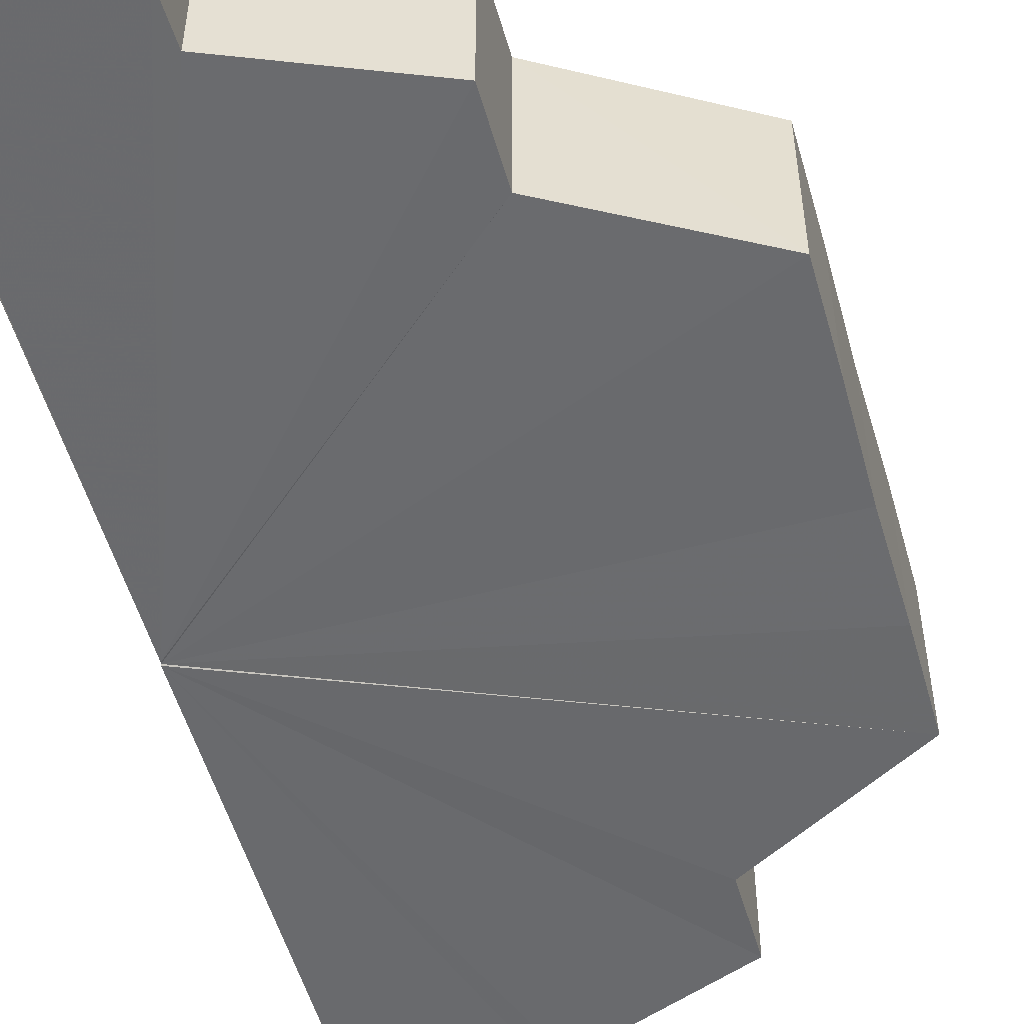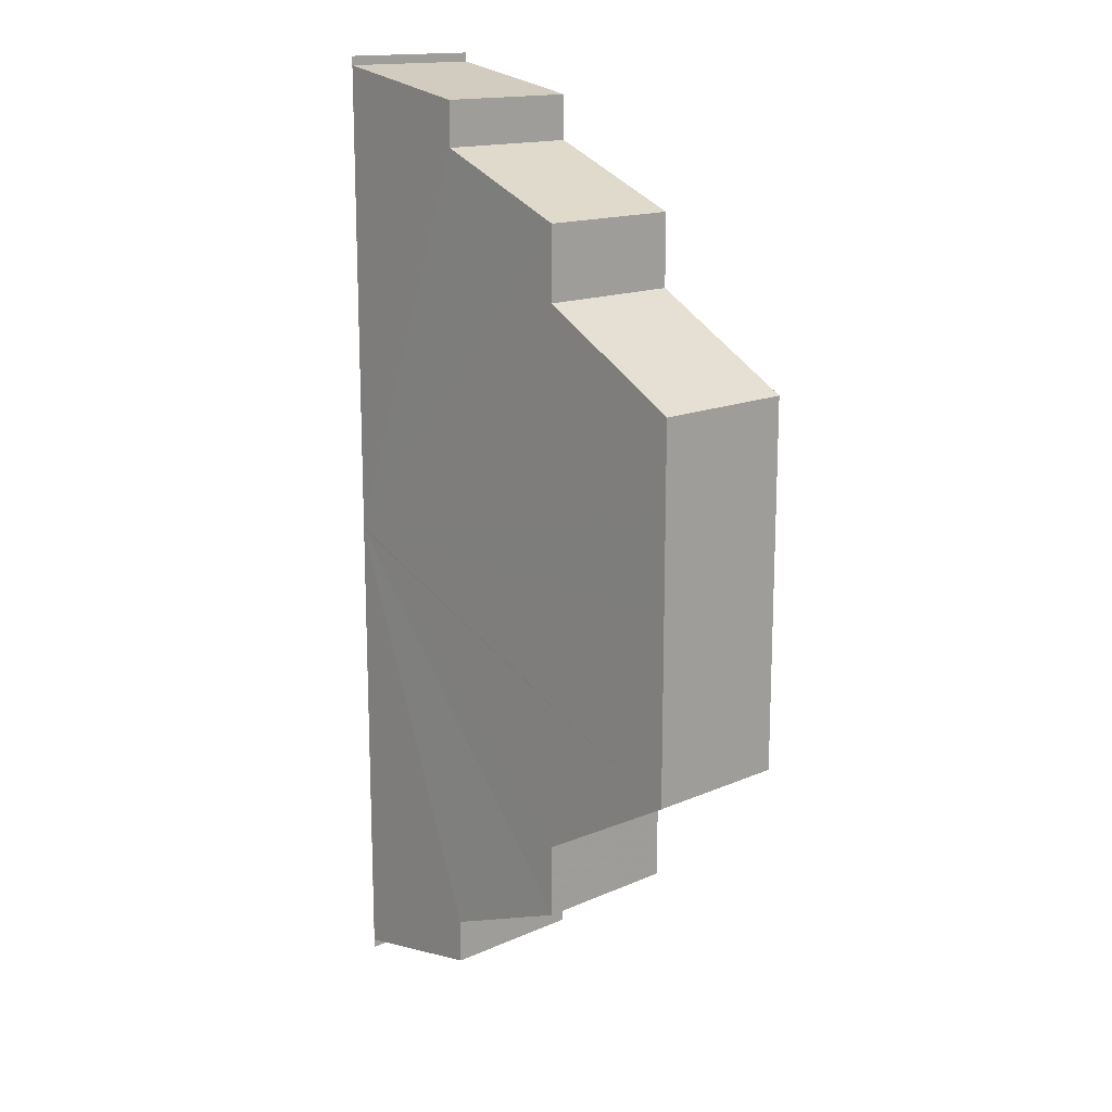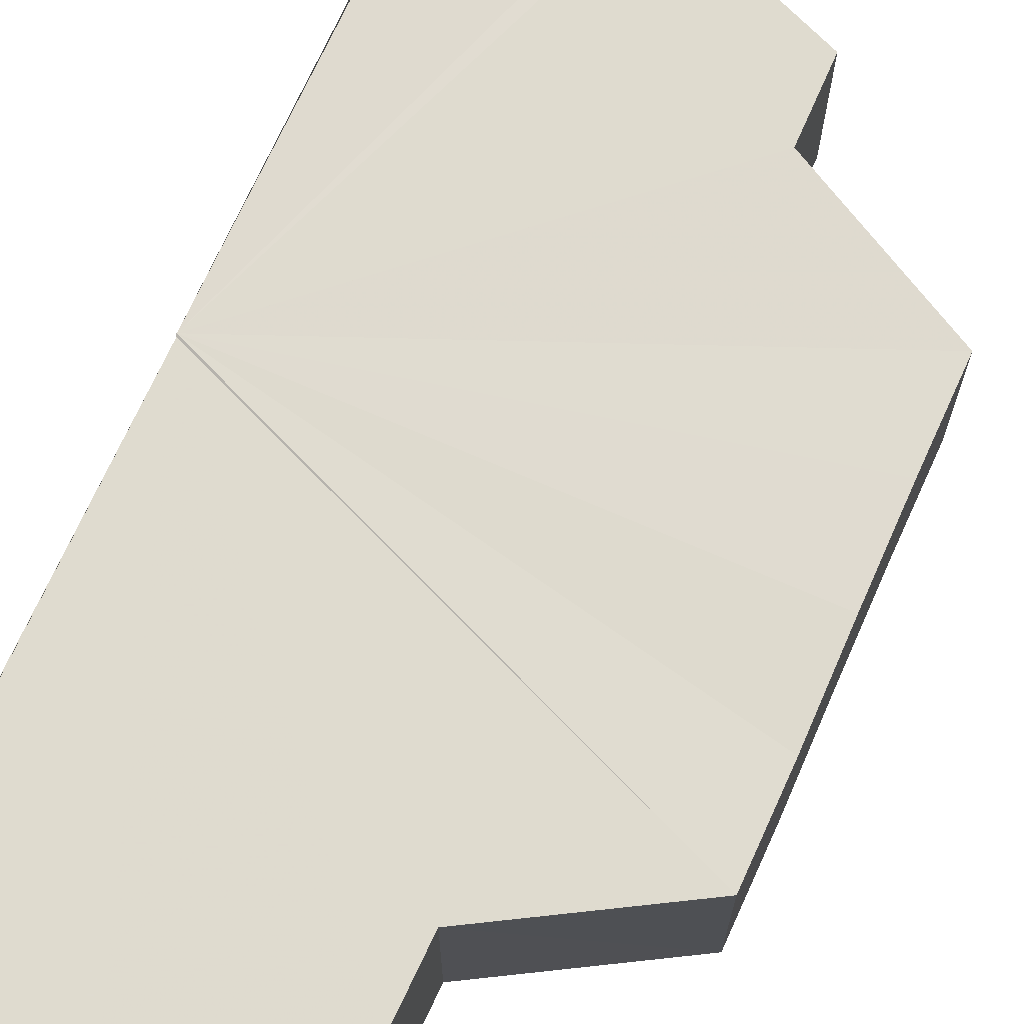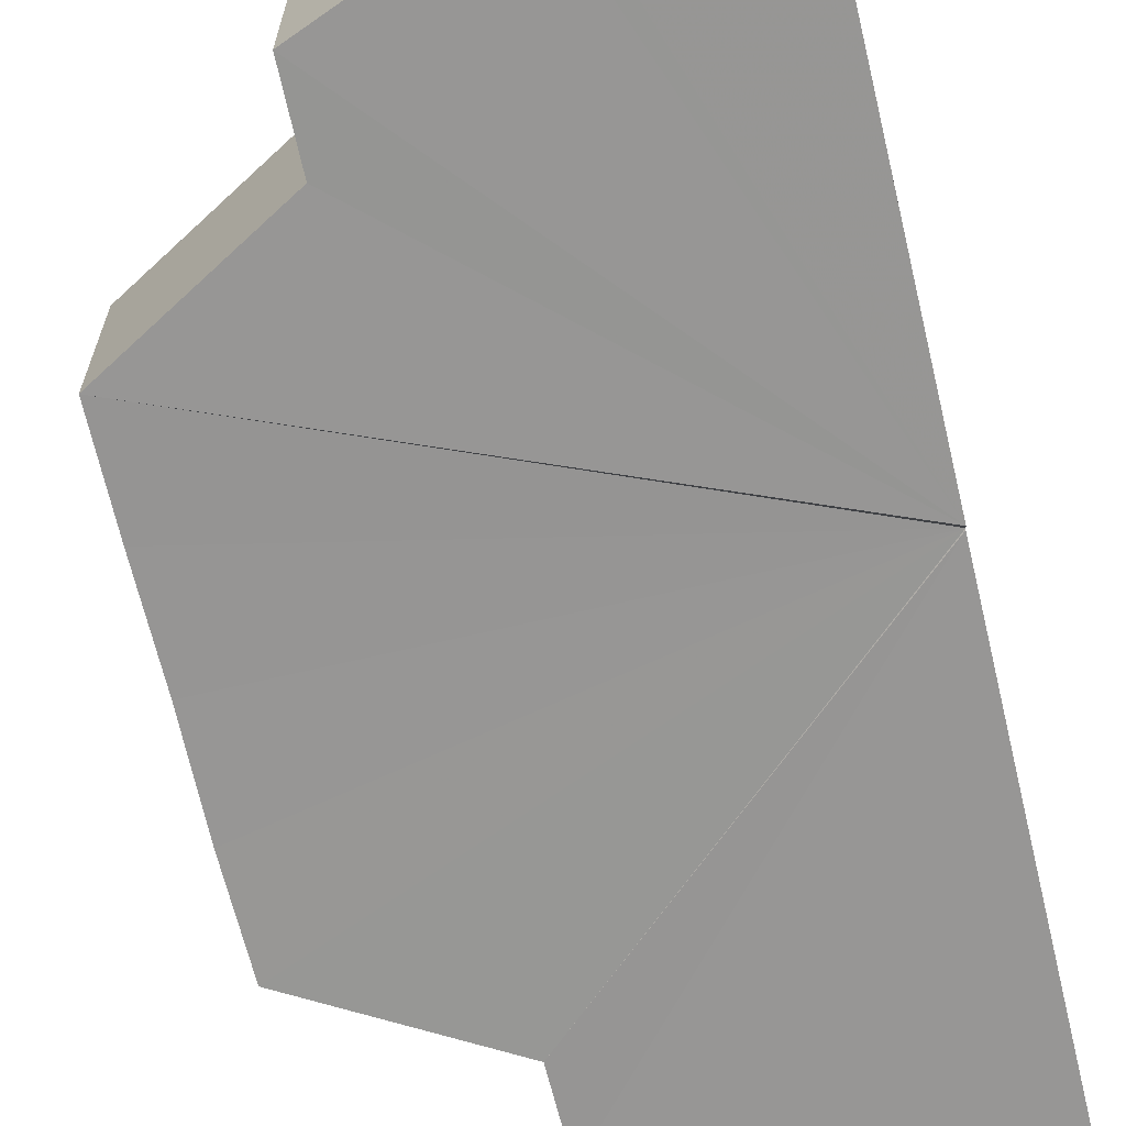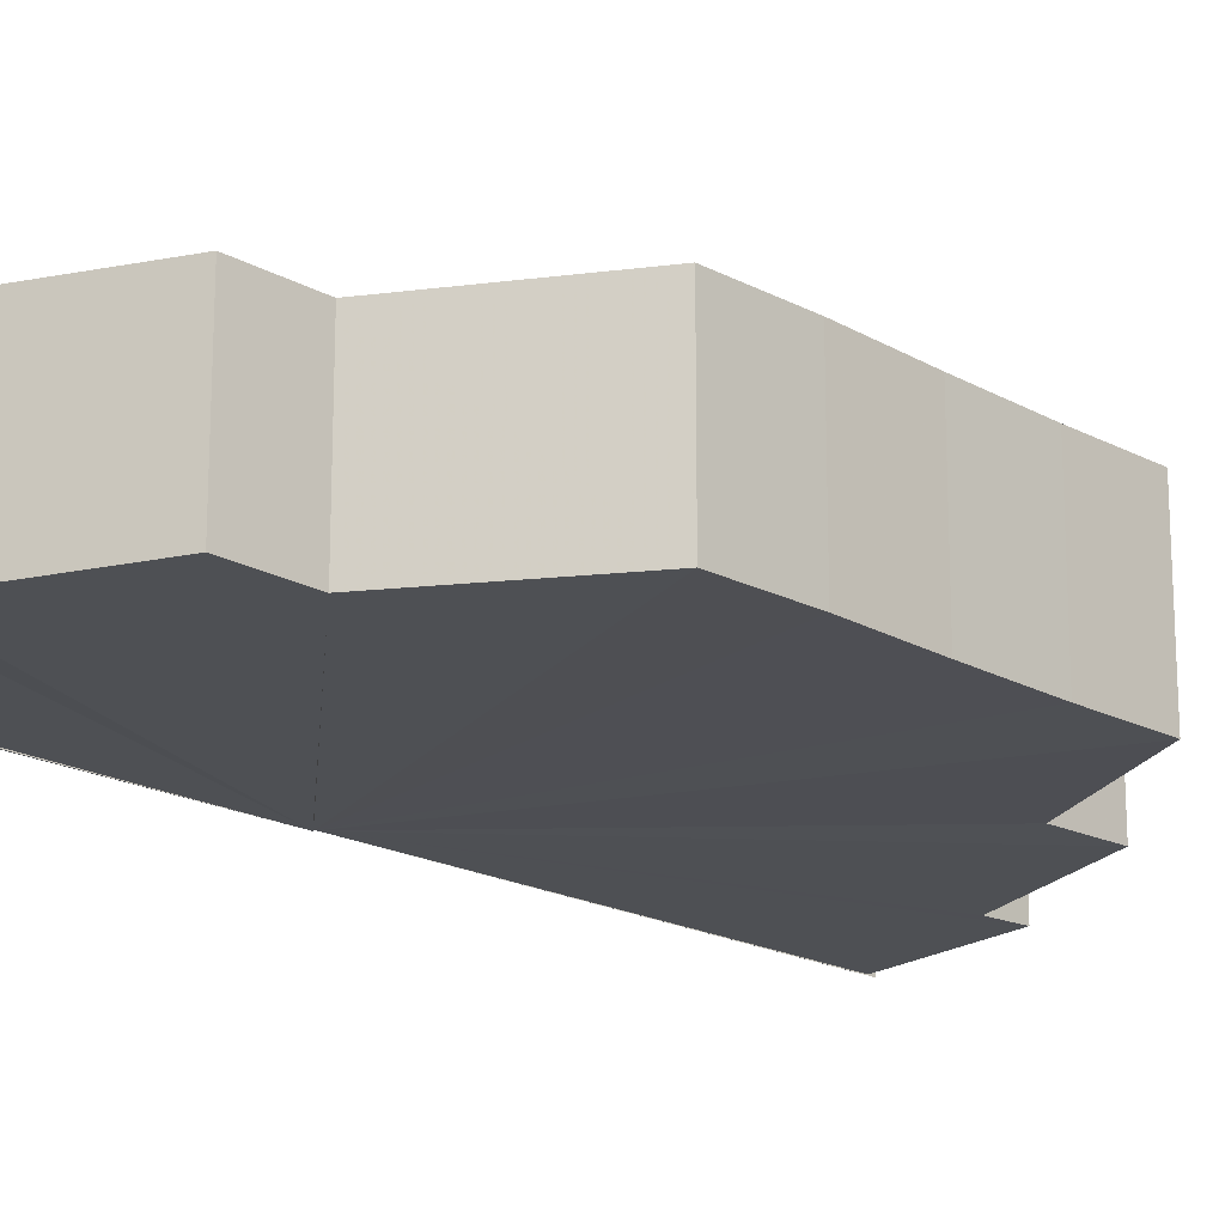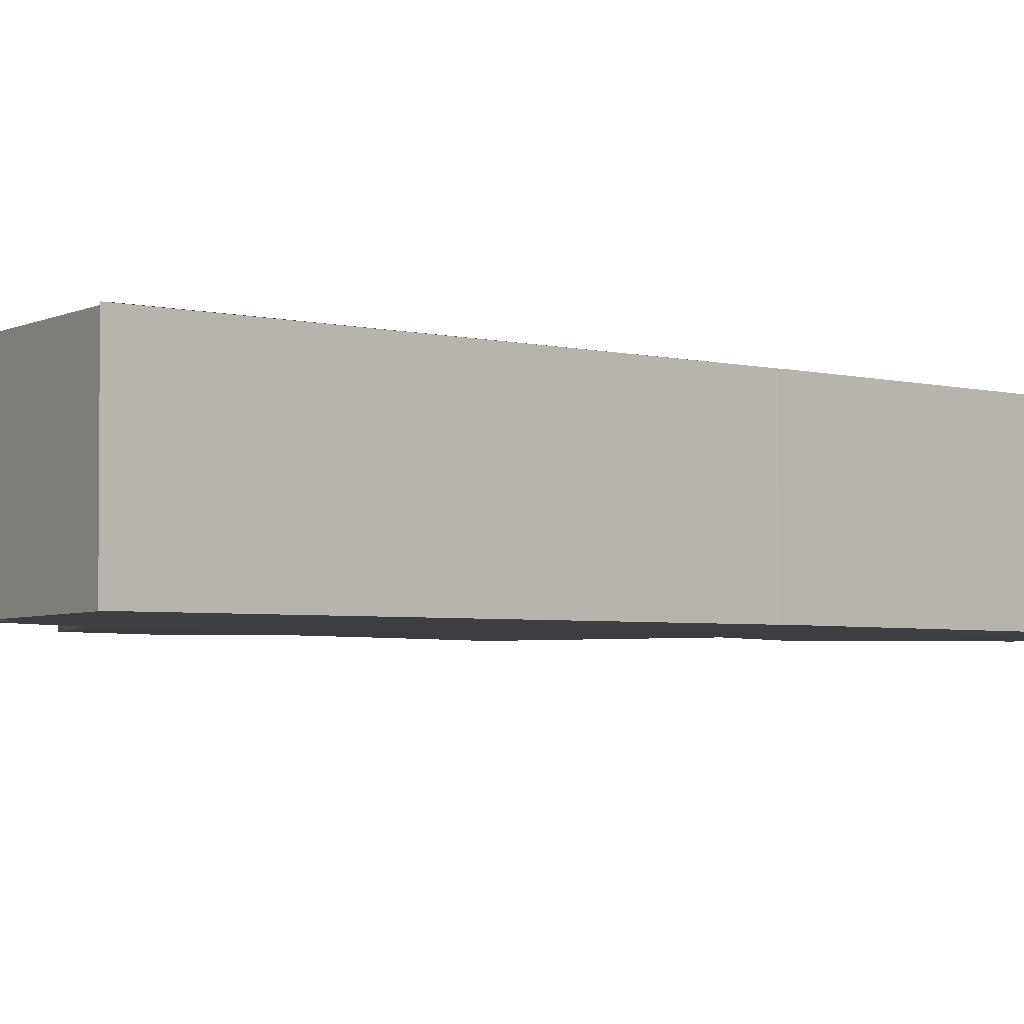
<metadata>
{"format":"obj","ext":"obj","renderer":"f3d","projection":"perspective","resolution":1024,"background":"white","views":[{"elev":-53.1,"azim":-164.4,"up":"+Y"},{"elev":15.3,"azim":-132.5,"up":"+Z"},{"elev":70.4,"azim":-156.0,"up":"+Y"},{"elev":-67.7,"azim":13.2,"up":"+Y"},{"elev":-18.5,"azim":-136.8,"up":"+Y"},{"elev":-3.3,"azim":46.6,"up":"+Y"}]}
</metadata>
<code>
o 1369
v 2236 1872 10.64
v 2236 1872 10.64
v 2236 1872 10.64
v 2236 1872 10.64
v 2236 1872 10.64
v 2236 1872 10.64
v 2236 1872 10.64
v 2236 1872 10.64
v 2236 1872 10.64
v 2236 1872 10.65
v 2236 1872 10.64
v 2236 1872 10.65
v 2236 1872 10.65
v 2236 1872 10.66
v 2236 1872 10.65
v 2236 1872 10.66
v 2236 1872 10.66
v 2236 1872 10.67
v 2236 1872 10.66
v 2236 1872 10.67
v 2236 1872 10.67
v 2236 1872 10.68
v 2236 1872 10.67
v 2236 1872 10.69
v 2236 1872 10.67
v 2236 1872 10.68
v 2236 1872 10.68
v 2236 1872 10.69
v 2236 1872 10.68
v 2236 1872 10.69
v 2236 1872 10.7
v 2236 1872 10.69
v 2236 1872 10.7
v 2236 1872 10.7
v 2236 1872 10.7
v 2236 1872 10.7
v 2236 1872 10.67
v 2236 1872 10.64
v 2236 1872 10.64
v 2236 1872 10.64
v 2236 1872 10.65
v 2236 1872 10.65
v 2236 1872 10.64
v 2236 1872 10.64
v 2236 1872 10.67
v 2236 1872 10.67
v 2236 1872 10.67
v 2236 1872 10.67
v 2236 1872 10.66
v 2236 1872 10.66
v 2236 1872 10.67
v 2236 1872 10.68
v 2236 1872 10.68
v 2236 1872 10.67
v 2236 1872 10.69
v 2236 1872 10.69
v 2236 1872 10.7
v 2236 1872 10.7
v 2236 1872 10.7
v 2236 1872 10.7
v 2236 1872 10.7
v 2236 1872 10.67
v 2236 1872 10.7
v 2236 1872 10.67
v 2236 1872 10.67
v 2236 1872 10.7
v 2236 1872 10.7
v 2236 1872 10.7
v 2236 1872 10.69
v 2236 1872 10.69
v 2236 1872 10.67
v 2236 1872 10.67
v 2236 1872 10.68
v 2236 1872 10.68
v 2236 1872 10.67
v 2236 1872 10.66
v 2236 1872 10.66
v 2236 1872 10.65
v 2236 1872 10.67
v 2236 1872 10.65
v 2236 1872 10.64
v 2236 1872 10.64
v 2236 1872 10.64
v 2236 1872 10.64
v 2236 1872 10.64
v 2236 1872 10.64
v 2236 1872 10.64
v 2236 1872 10.64
v 2236 1872 10.65
v 2236 1872 10.65
v 2236 1872 10.65
v 2236 1872 10.65
v 2236 1872 10.66
v 2236 1872 10.66
v 2236 1872 10.67
v 2236 1872 10.67
v 2236 1872 10.66
v 2236 1872 10.66
v 2236 1872 10.67
v 2236 1872 10.68
v 2236 1872 10.67
v 2236 1872 10.67
v 2236 1872 10.68
v 2236 1872 10.68
v 2236 1872 10.68
v 2236 1872 10.69
v 2236 1872 10.69
v 2236 1872 10.69
v 2236 1872 10.69
v 2236 1872 10.7
v 2236 1872 10.7
v 2236 1872 10.7
v 2236 1872 10.7
v 2236 1872 10.7
v 2236 1872 10.7
v 2236 1872 10.7
v 2236 1872 10.7
v 2236 1872 10.7
v 2236 1872 10.7
f 1 2 3
f 2 4 5
f 6 7 4
f 7 8 9
f 8 10 11
f 10 12 13
f 12 14 15
f 14 16 17
f 16 18 19
f 17 20 21
f 18 22 23
f 24 25 20
f 22 26 27
f 26 28 29
f 28 30 24
f 30 31 32
f 31 33 34
f 33 35 36
f 37 38 39
f 37 40 38
f 37 41 40
f 37 42 41
f 37 43 44
f 45 46 37
f 46 47 48
f 48 49 42
f 48 50 49
f 48 51 50
f 48 52 51
f 48 53 52
f 54 55 53
f 54 56 55
f 54 57 56
f 54 58 57
f 54 59 58
f 54 60 61
f 54 62 63
f 62 64 65
f 66 67 62
f 68 66 62
f 69 68 62
f 70 69 62
f 71 65 72
f 73 70 71
f 74 73 71
f 75 74 71
f 76 75 71
f 77 76 71
f 78 77 79
f 80 78 79
f 81 80 79
f 82 81 79
f 83 82 79
f 37 5 79
f 84 85 86
f 87 88 85
f 89 90 88
f 91 92 90
f 93 94 92
f 95 96 91
f 97 98 94
f 96 99 100
f 101 102 98
f 103 104 102
f 100 105 104
f 106 107 105
f 108 109 107
f 110 111 109
f 112 113 111
f 114 115 113
f 114 116 117
f 118 119 117

</code>
